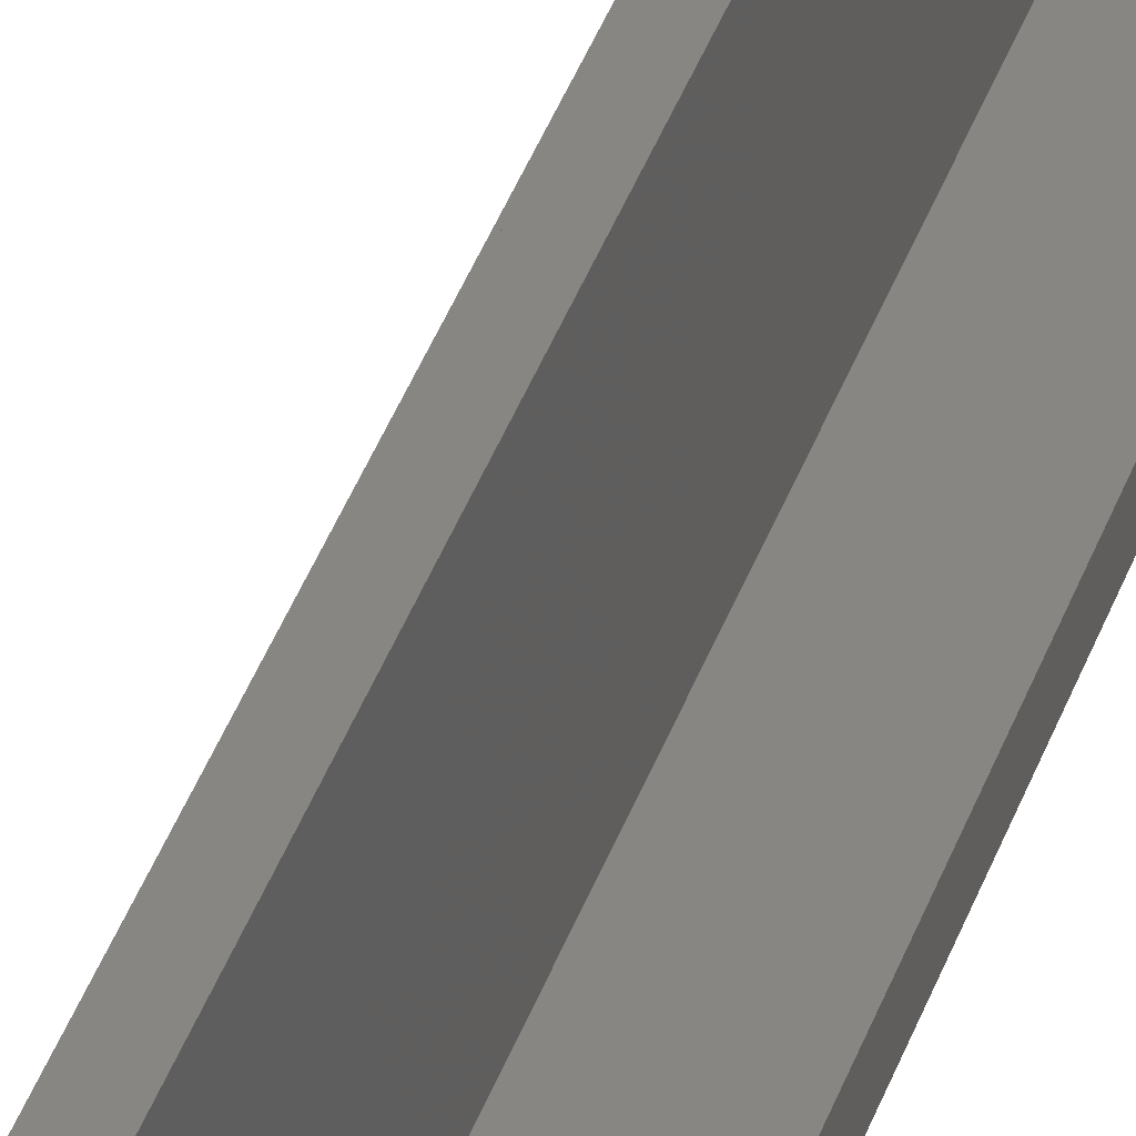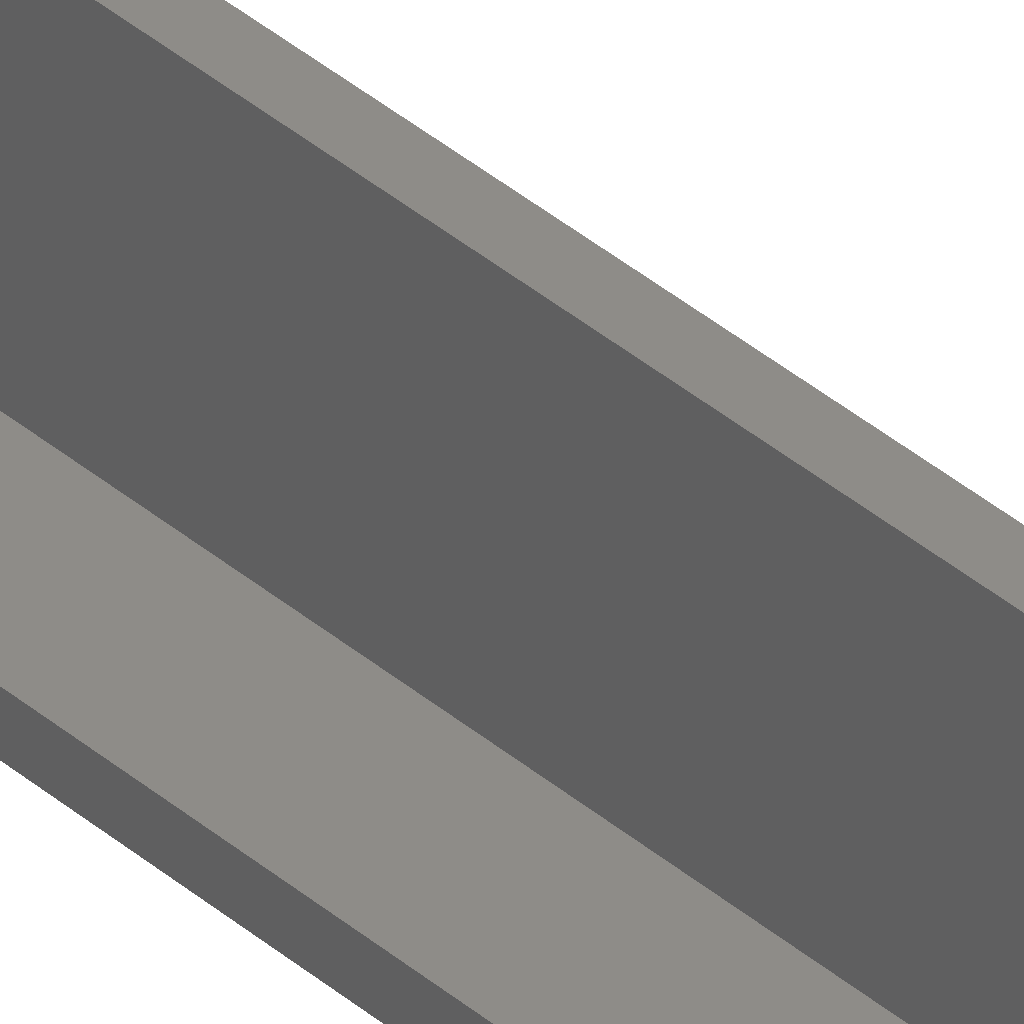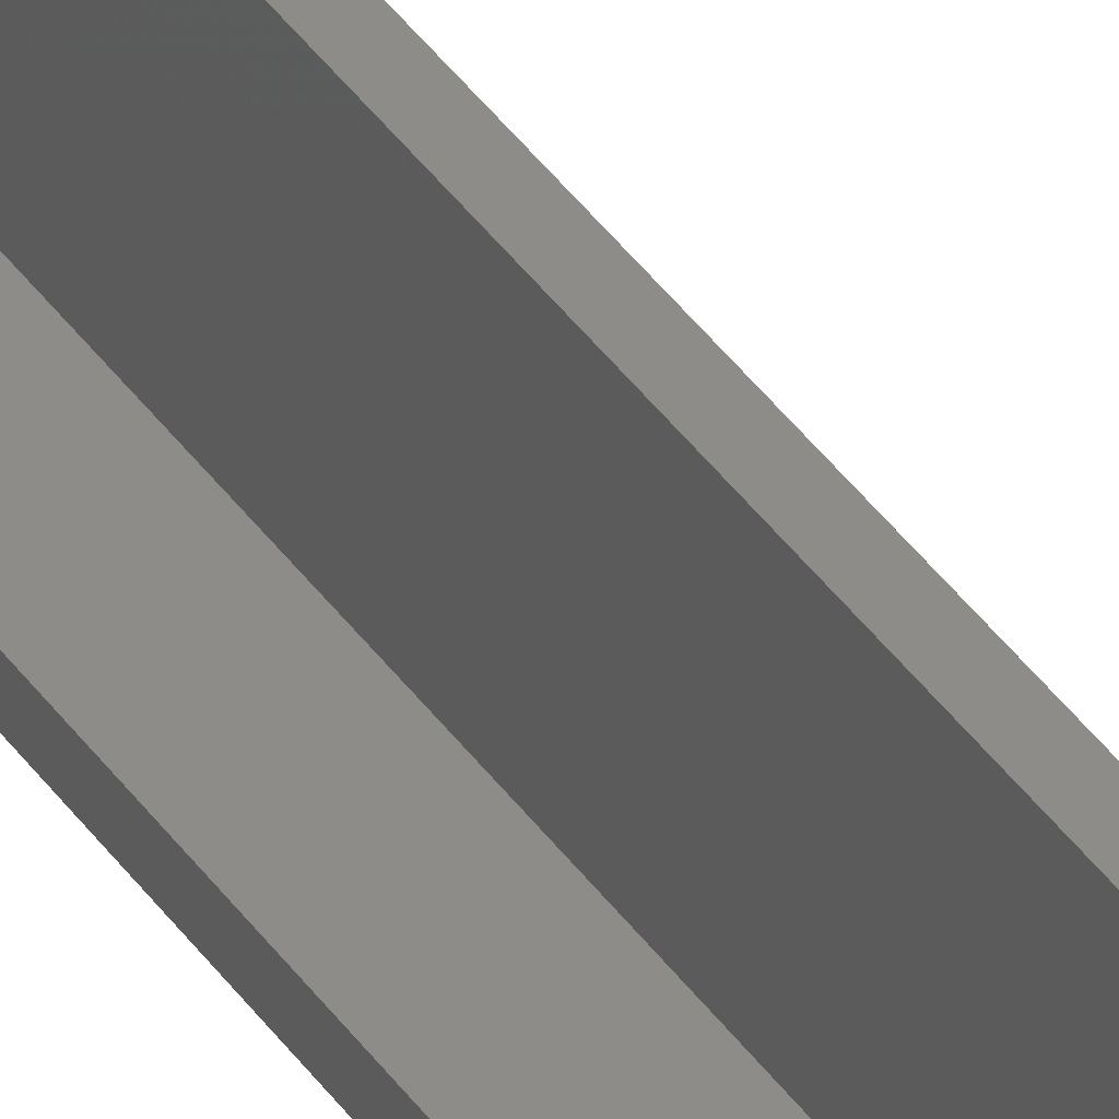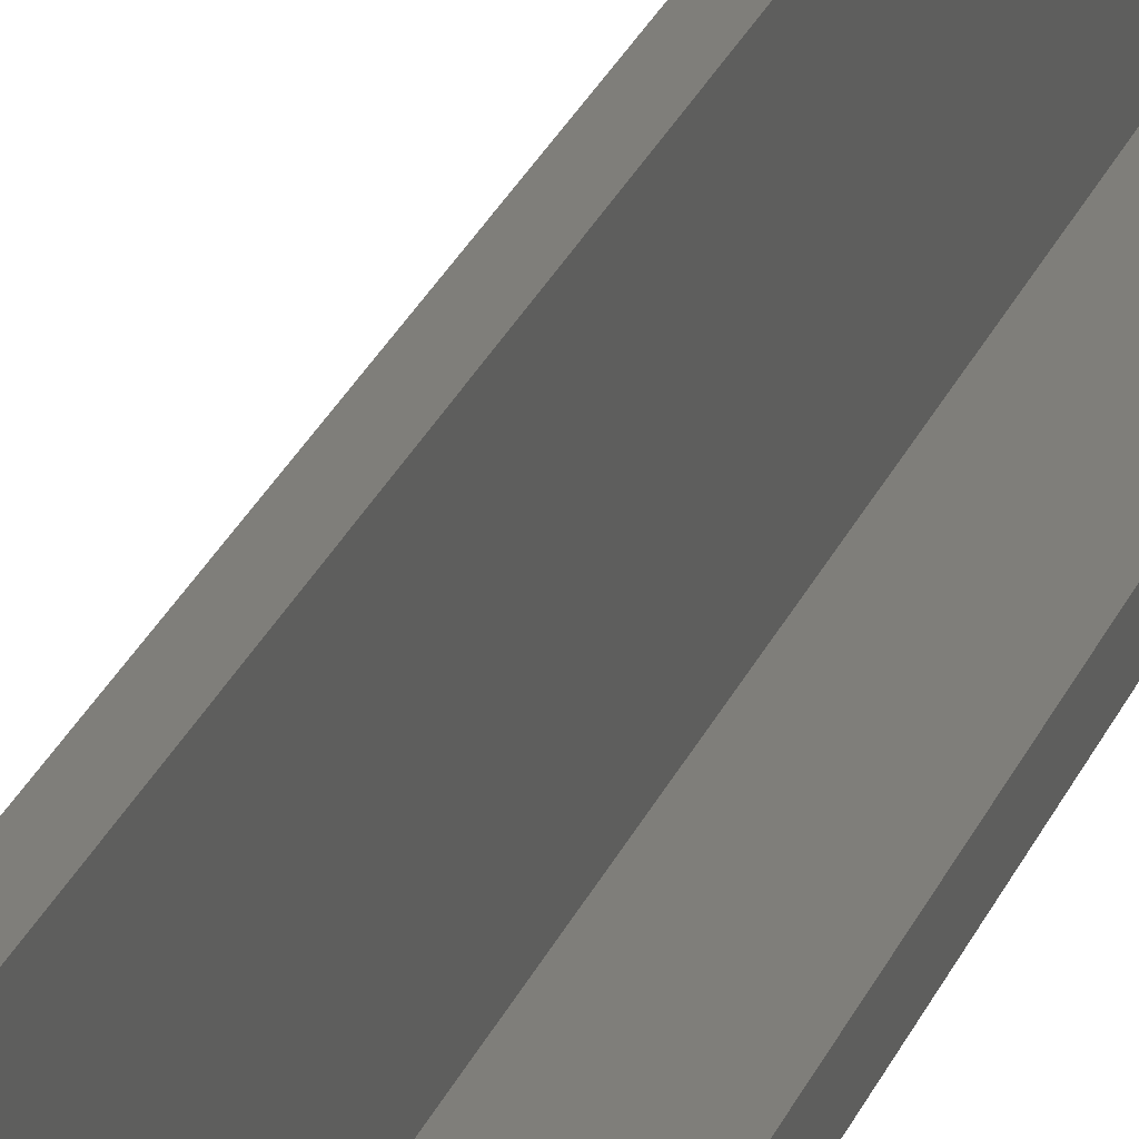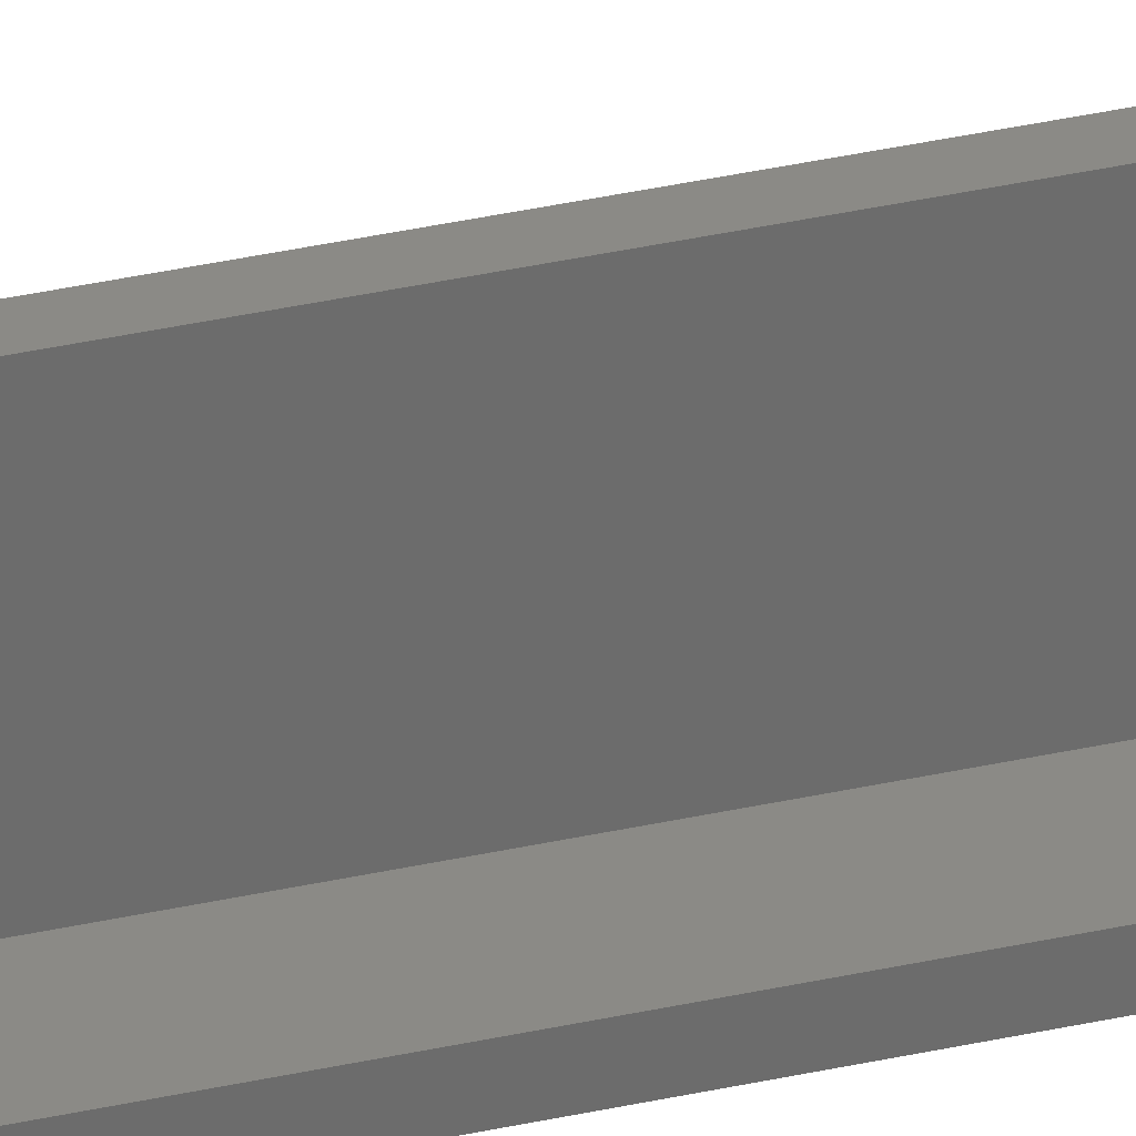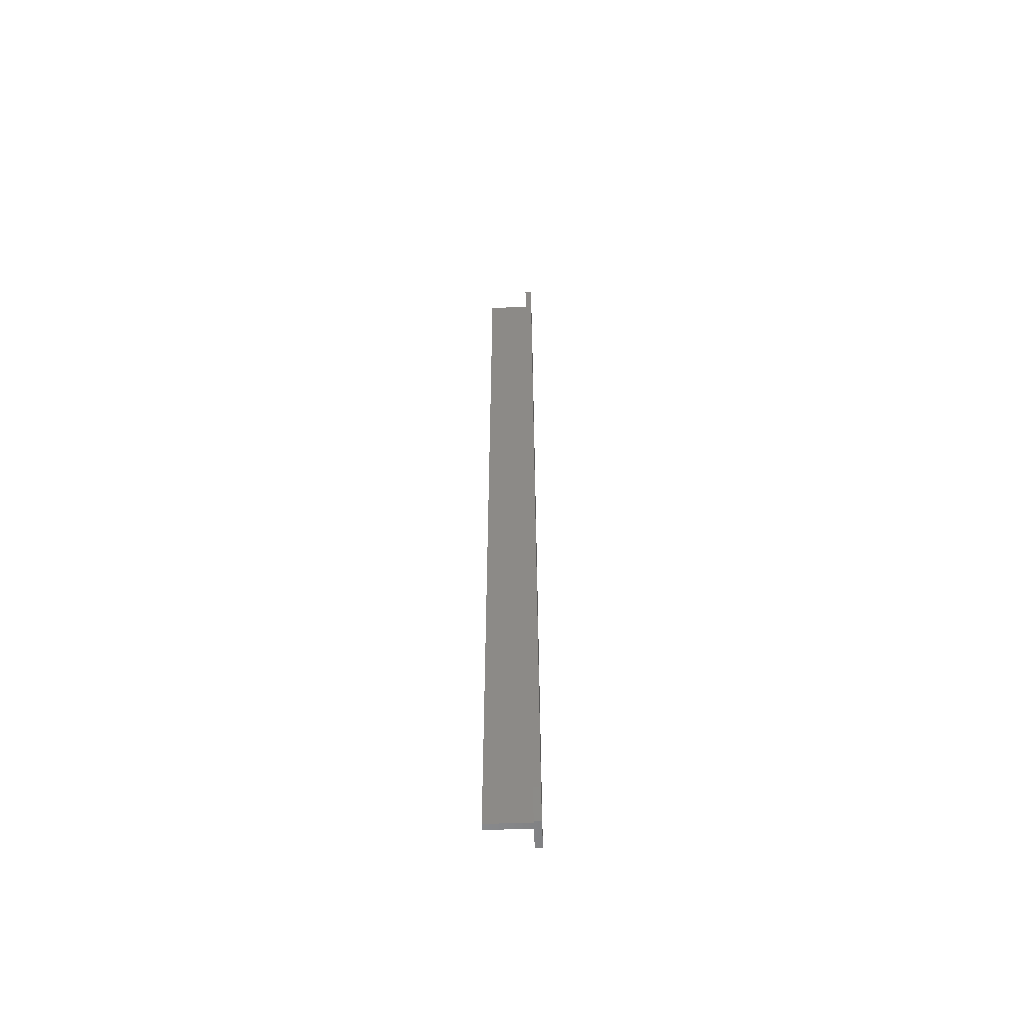
<metadata>
{"format":"stl","ext":"stl","renderer":"f3d","projection":"perspective","resolution":1024,"background":"white","views":[{"elev":22.7,"azim":-168.8,"up":"+Y"},{"elev":37.7,"azim":-42.5,"up":"+Y"},{"elev":35.3,"azim":-28.7,"up":"+Y"},{"elev":11.8,"azim":-171.2,"up":"+Y"},{"elev":30.8,"azim":-108.7,"up":"+Y"},{"elev":-57.1,"azim":-88.0,"up":"+Z"}]}
</metadata>
<code>
# stl→obj: 18 verts, 32 faces
v -0.007812 -0.007812 0
v -0.007812 -0.002467 0
v -0.006579 -0.002467 0
v -0.001234 -0.002467 0
v 0.01562 -0.002467 0
v 0.01562 -0.007812 0
v -0.006579 0.03125 0
v -0.001234 0.03125 0
v -0.02344 -0.002467 0.01562
v -0.02344 -0.007812 0.01562
v -0.02344 -0.002467 0.75
v -0.02344 -0.007812 0.75
v -0.006579 -0.002467 0.75
v 0.01562 -0.007812 0.75
v 0.01562 -0.002467 0.75
v -0.001234 -0.002467 0.75
v -0.006579 0.03125 0.75
v -0.001234 0.03125 0.75
f 1 2 3
f 1 3 4
f 1 4 5
f 1 5 6
f 3 7 4
f 4 7 8
f 9 10 11
f 11 10 12
f 11 13 9
f 9 13 3
f 9 3 2
f 14 12 6
f 6 12 10
f 6 10 1
f 9 2 10
f 10 2 1
f 12 14 15
f 12 15 16
f 12 16 13
f 12 13 11
f 13 16 17
f 17 16 18
f 7 3 17
f 17 3 13
f 8 7 18
f 18 7 17
f 4 8 16
f 16 8 18
f 5 4 15
f 15 4 16
f 6 5 14
f 14 5 15

</code>
